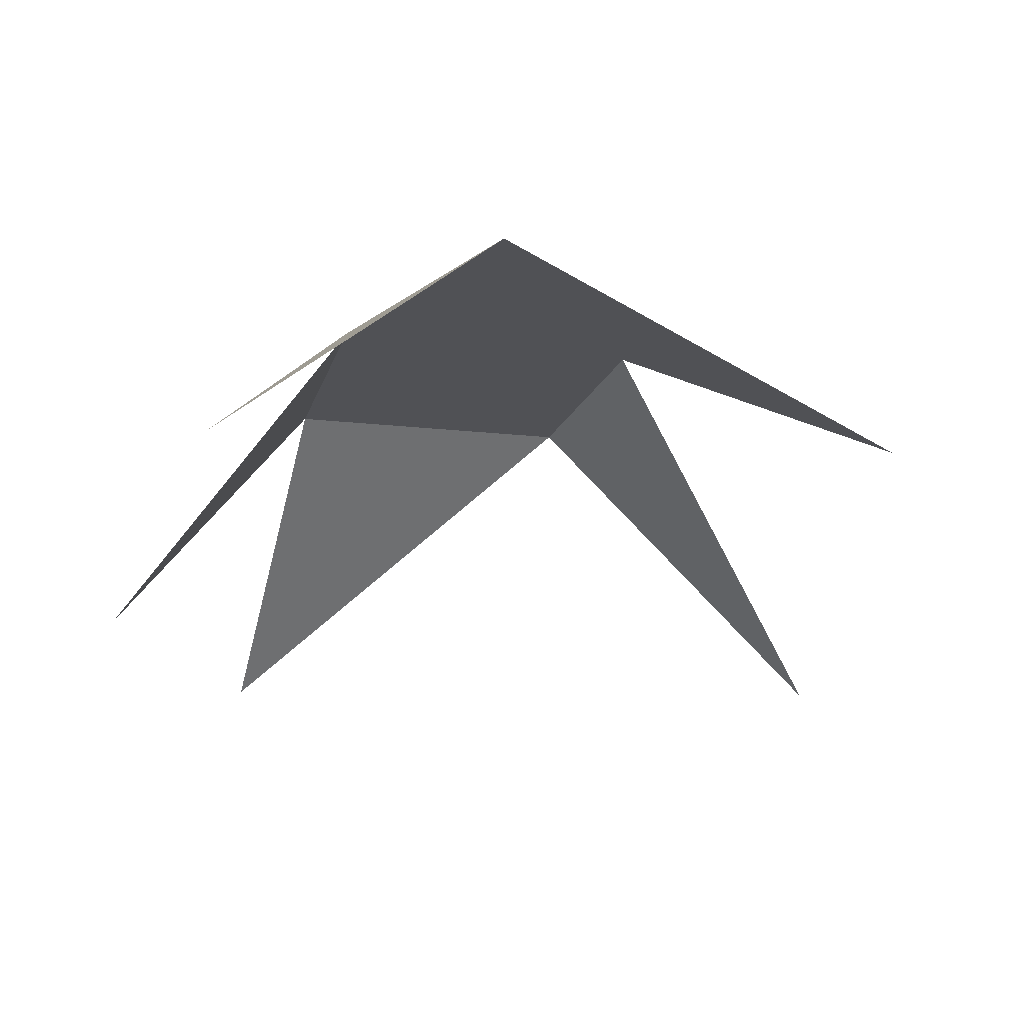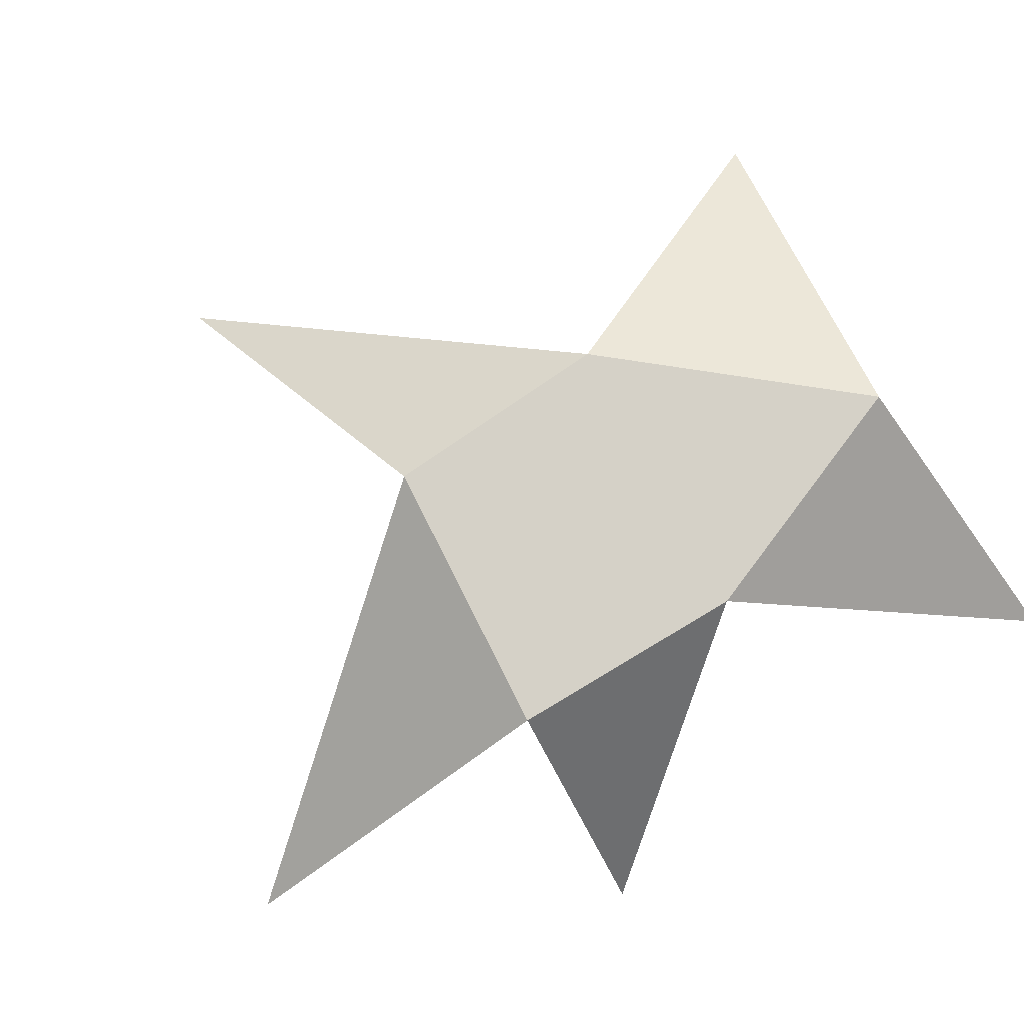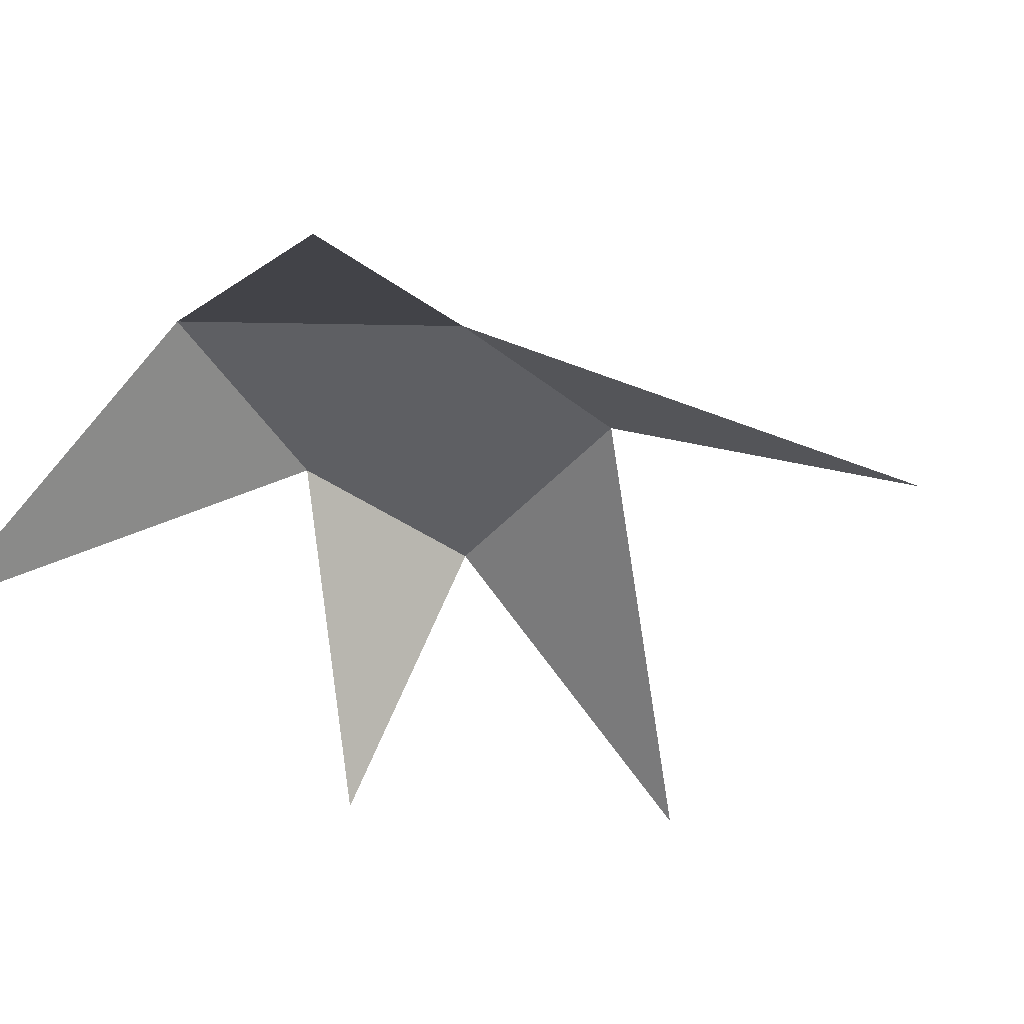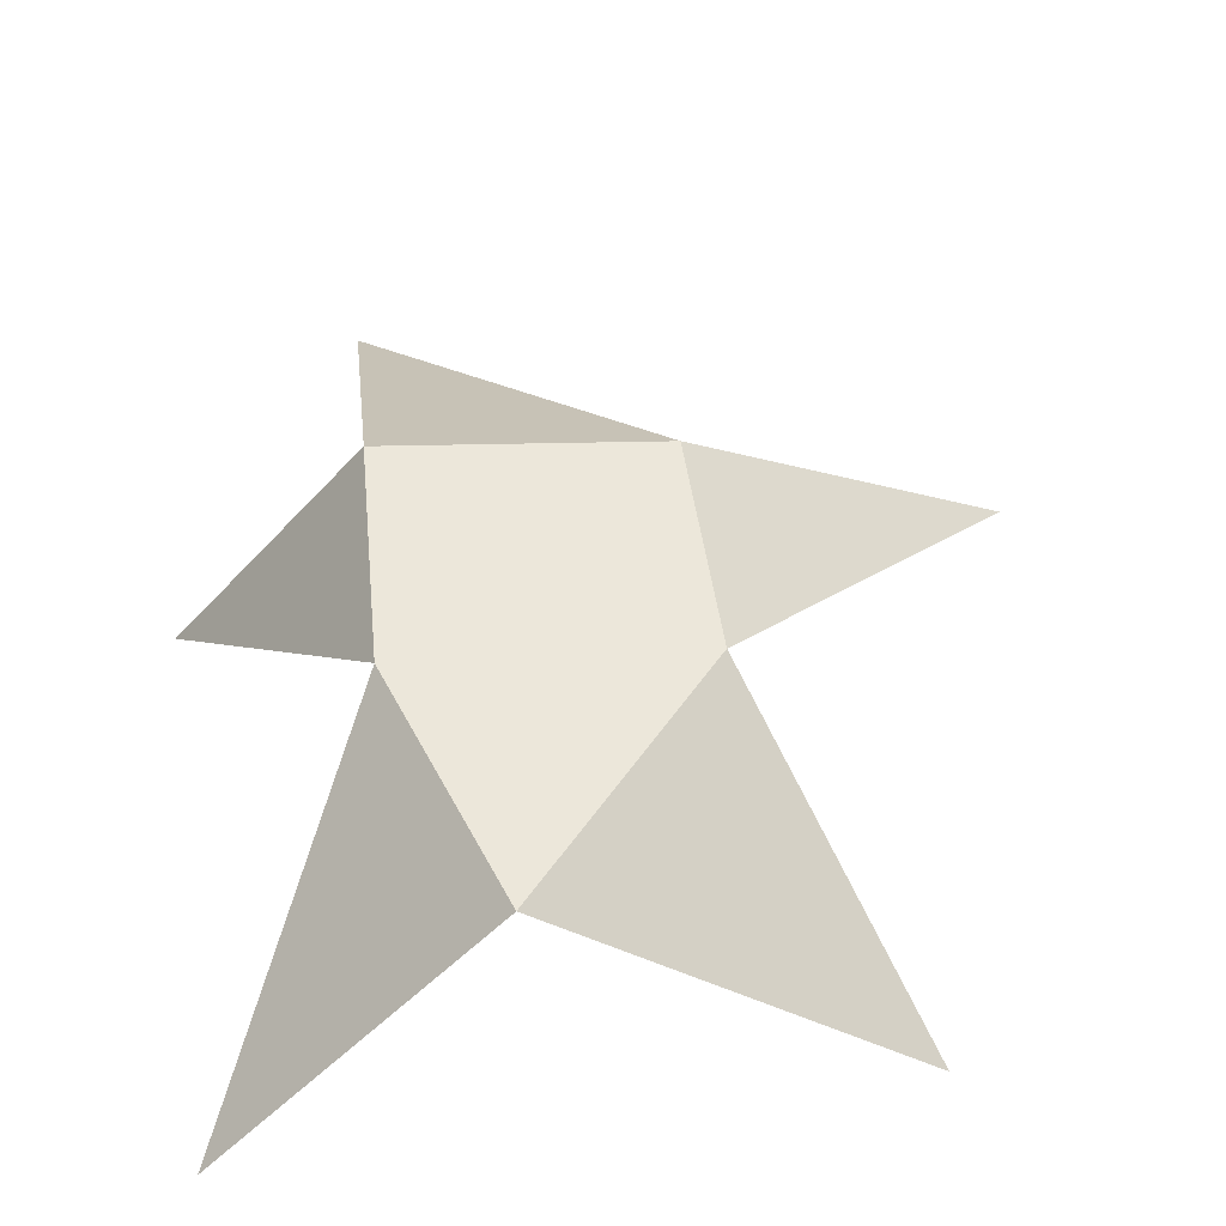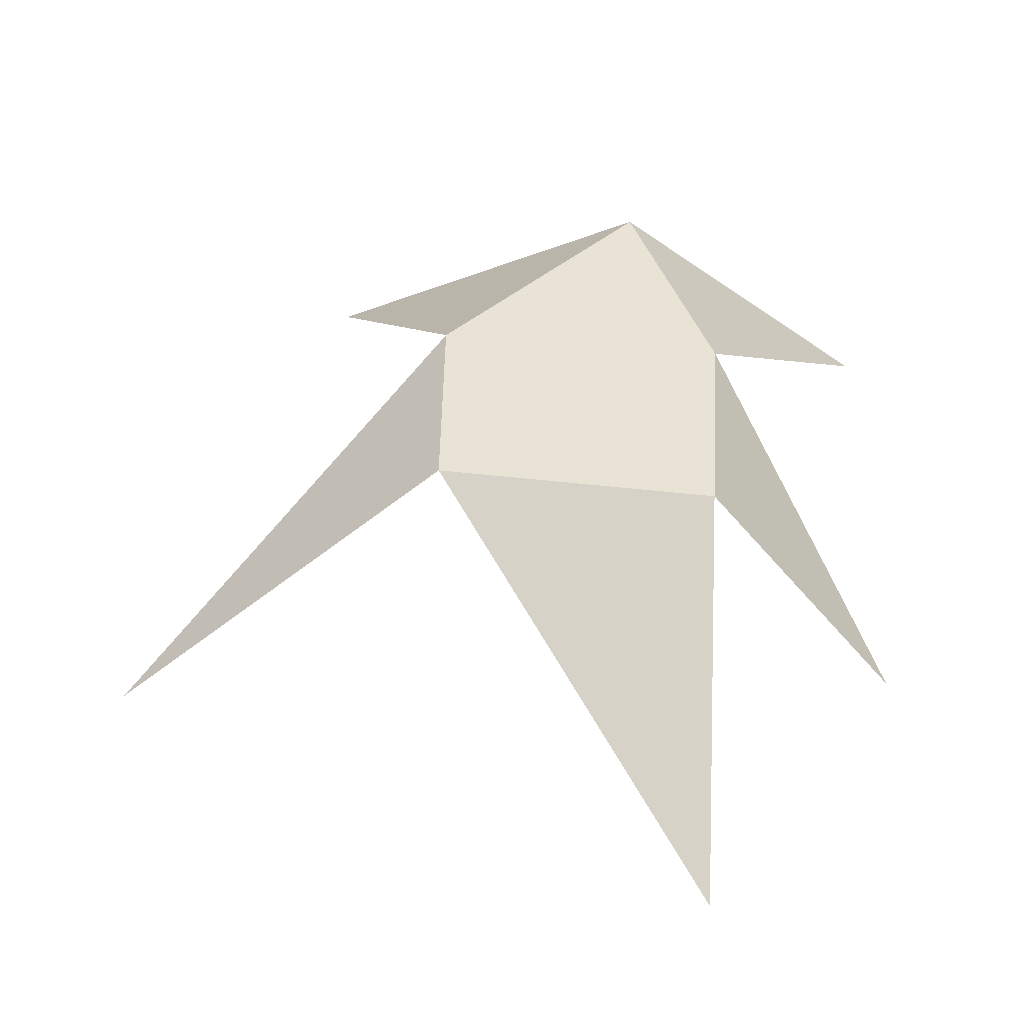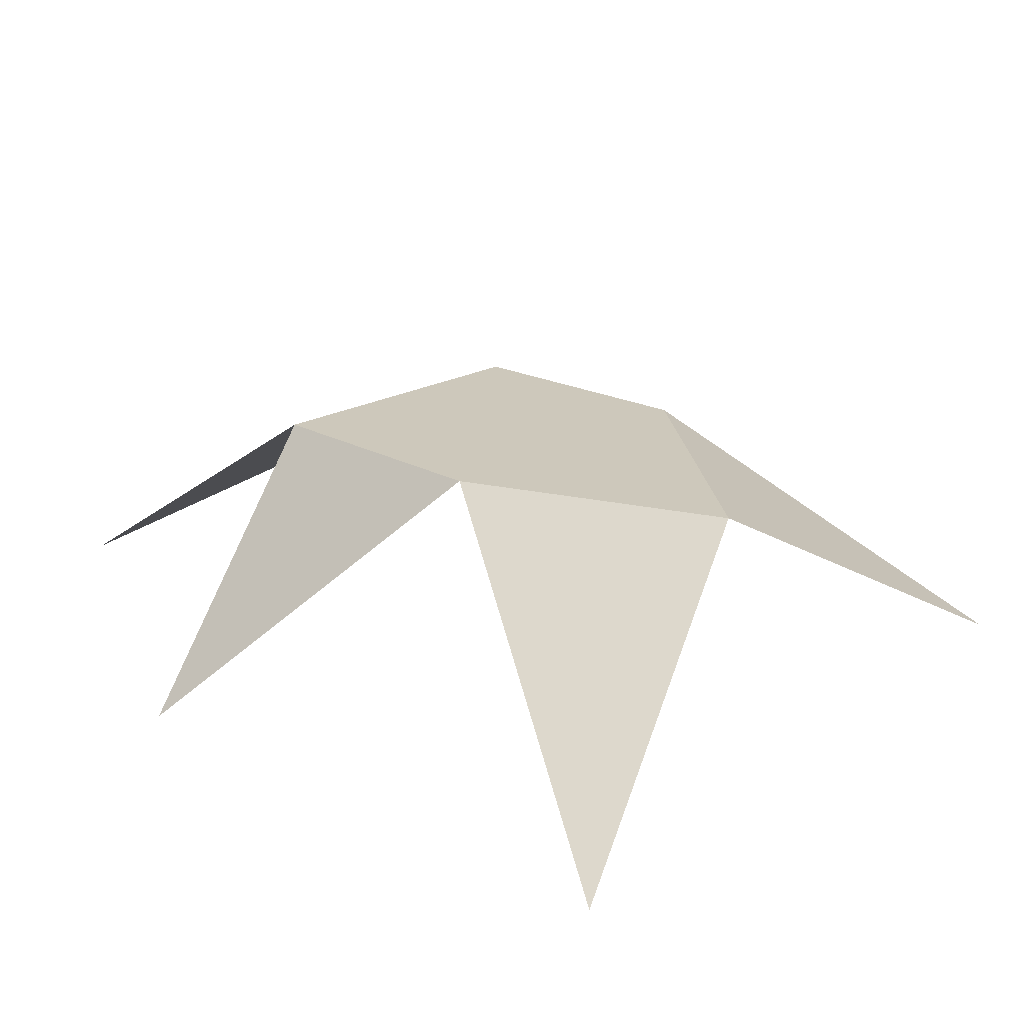
<metadata>
{"format":"obj","ext":"obj","renderer":"f3d","projection":"perspective","resolution":1024,"background":"white","views":[{"elev":-20.2,"azim":-17.1,"up":"+Y"},{"elev":79.6,"azim":-122.6,"up":"+Y"},{"elev":-40.8,"azim":47.5,"up":"+Y"},{"elev":53.6,"azim":-7.1,"up":"+Y"},{"elev":41.3,"azim":-177.6,"up":"+Y"},{"elev":21.9,"azim":-48.8,"up":"+Y"}]}
</metadata>
<code>
o Cube
v -0.9159 0.2168 -4.271
v 0.8965 1.697 -1.908
v 3.083 0.02925 -2.451
v 0.9429 1.697 -0.4226
v 1.906 0.364 1.572
v -0.3566 1.697 1.063
v -2.185 0.02967 1.515
v -0.9599 1.697 -0.5619
v -2.211 0.02029 -2.102
v -0.9135 1.697 -2.093
f 2 1 10
f 3 2 4
f 5 4 6
f 9 8 10
f 7 6 8
f 6 4 8
f 10 8 4 2

</code>
